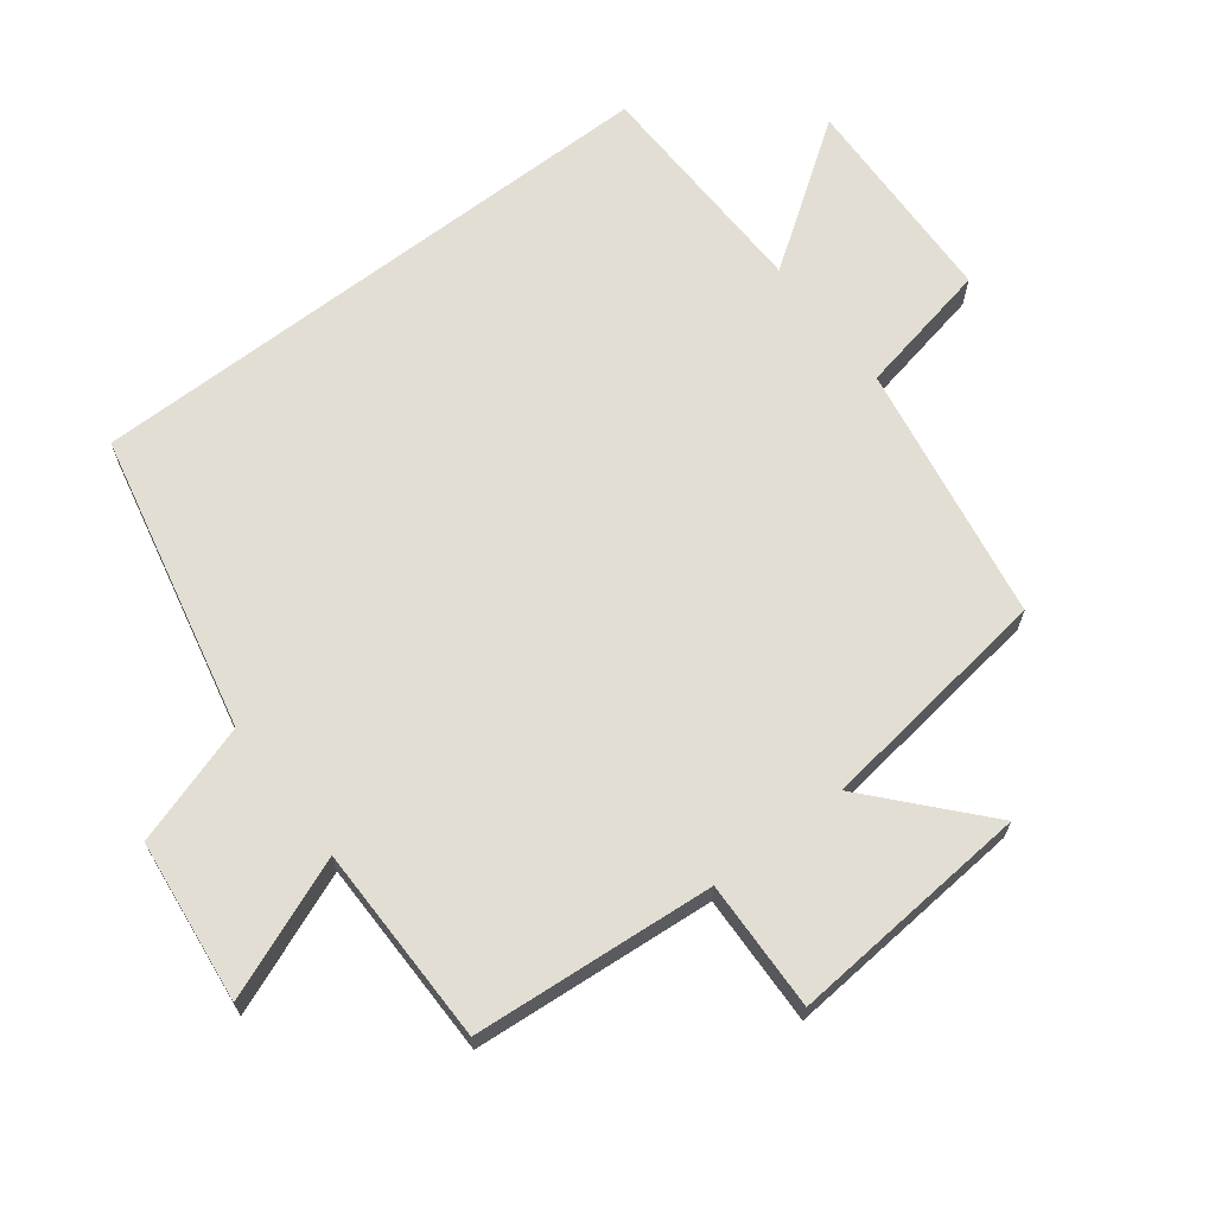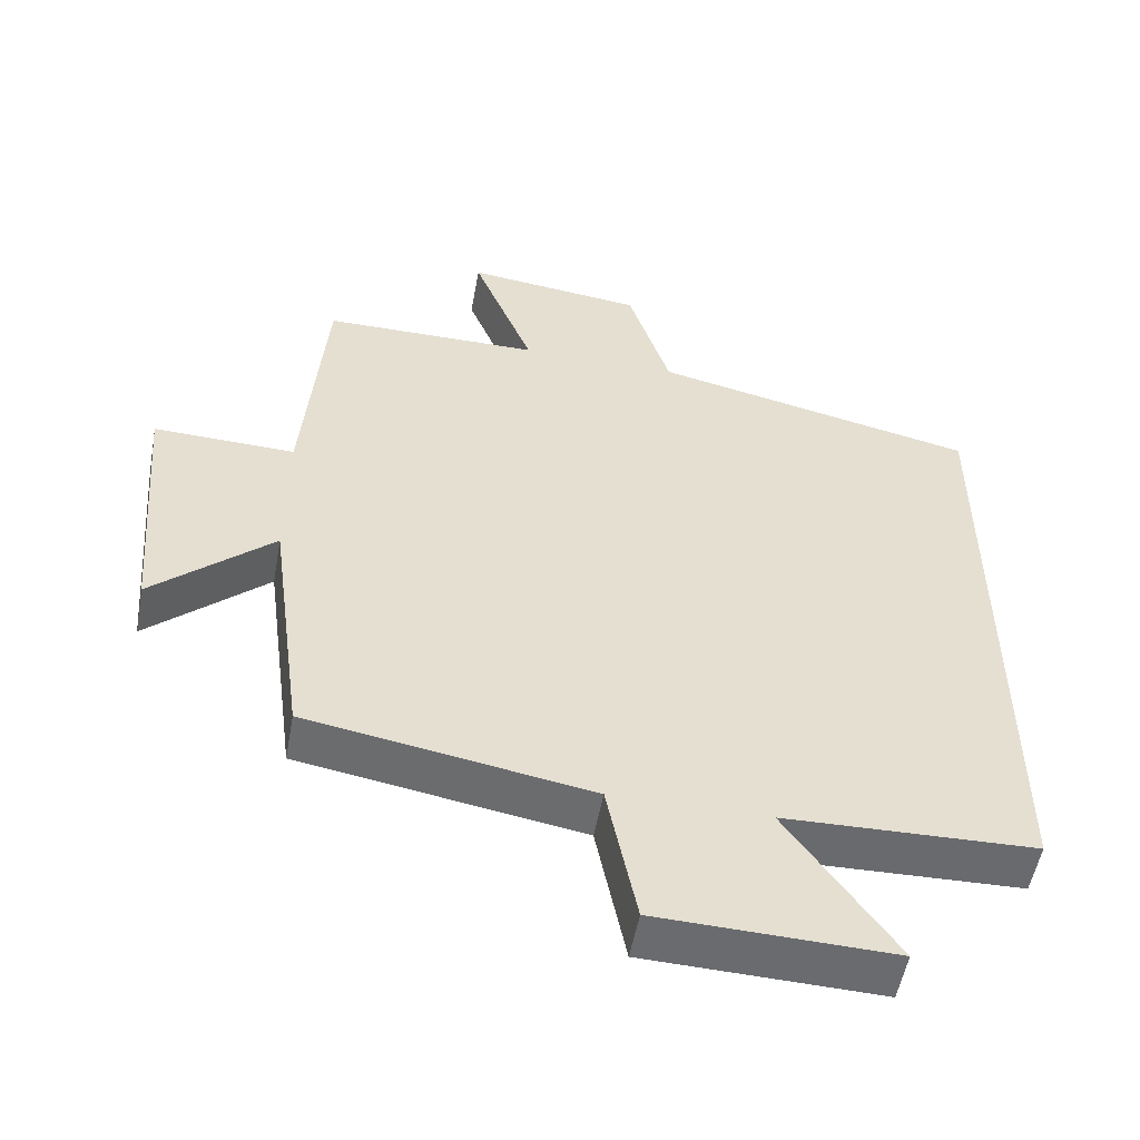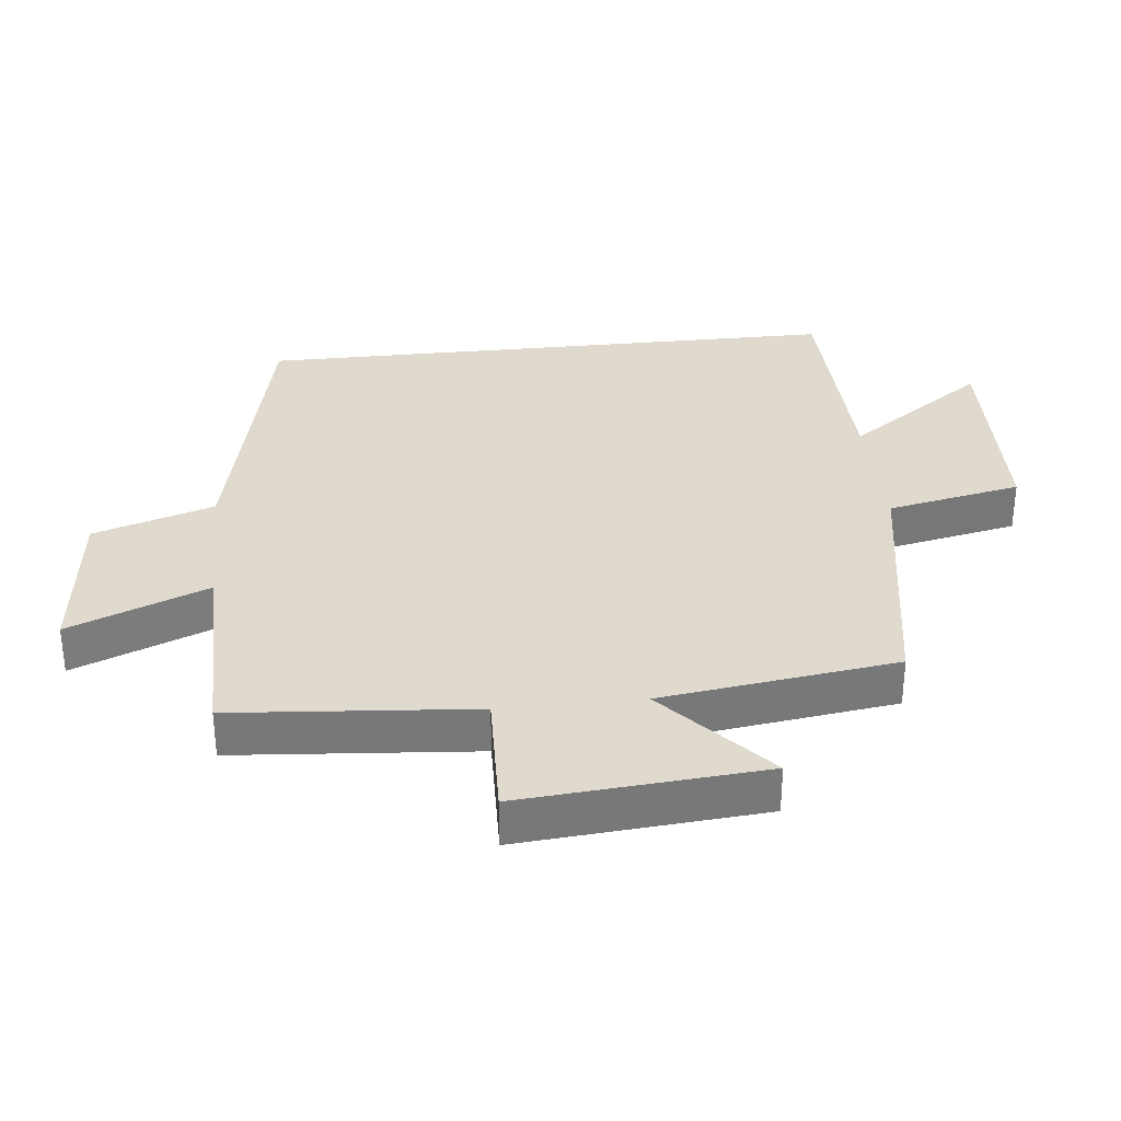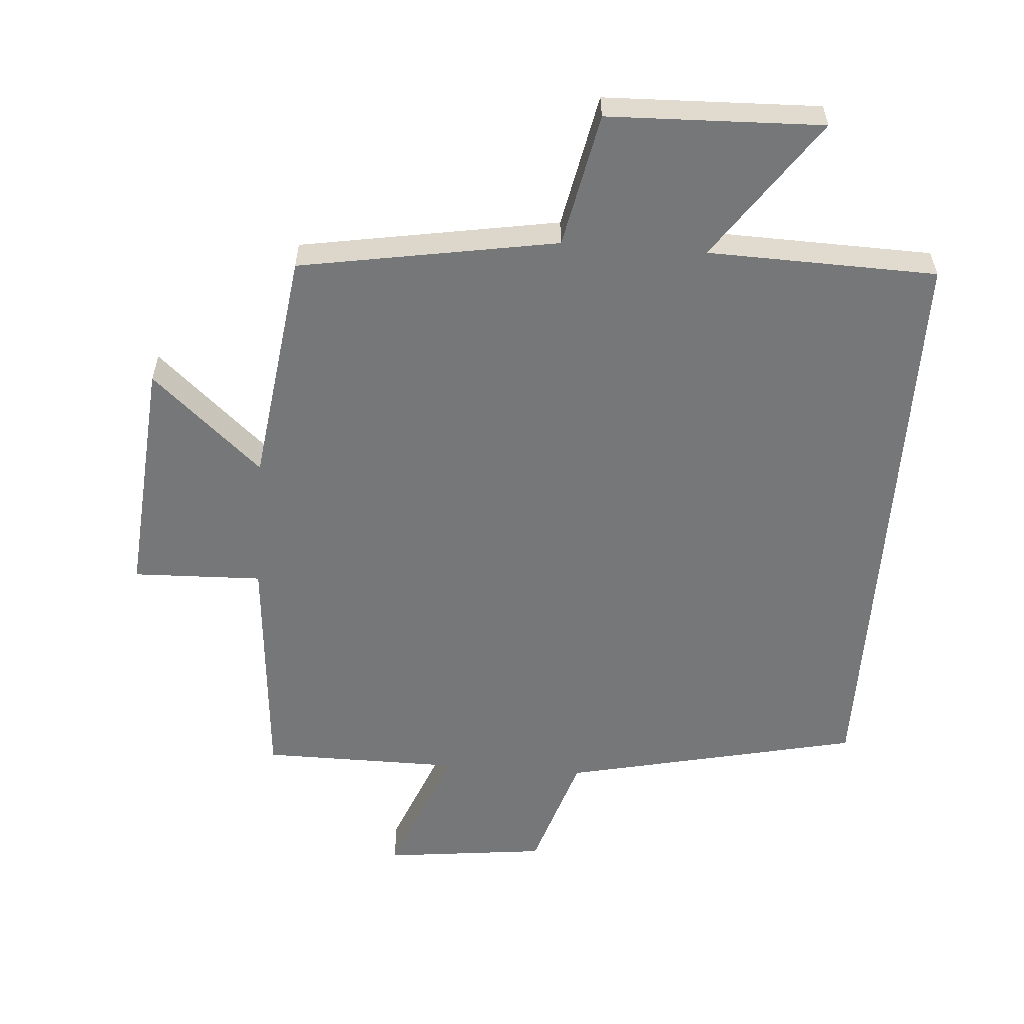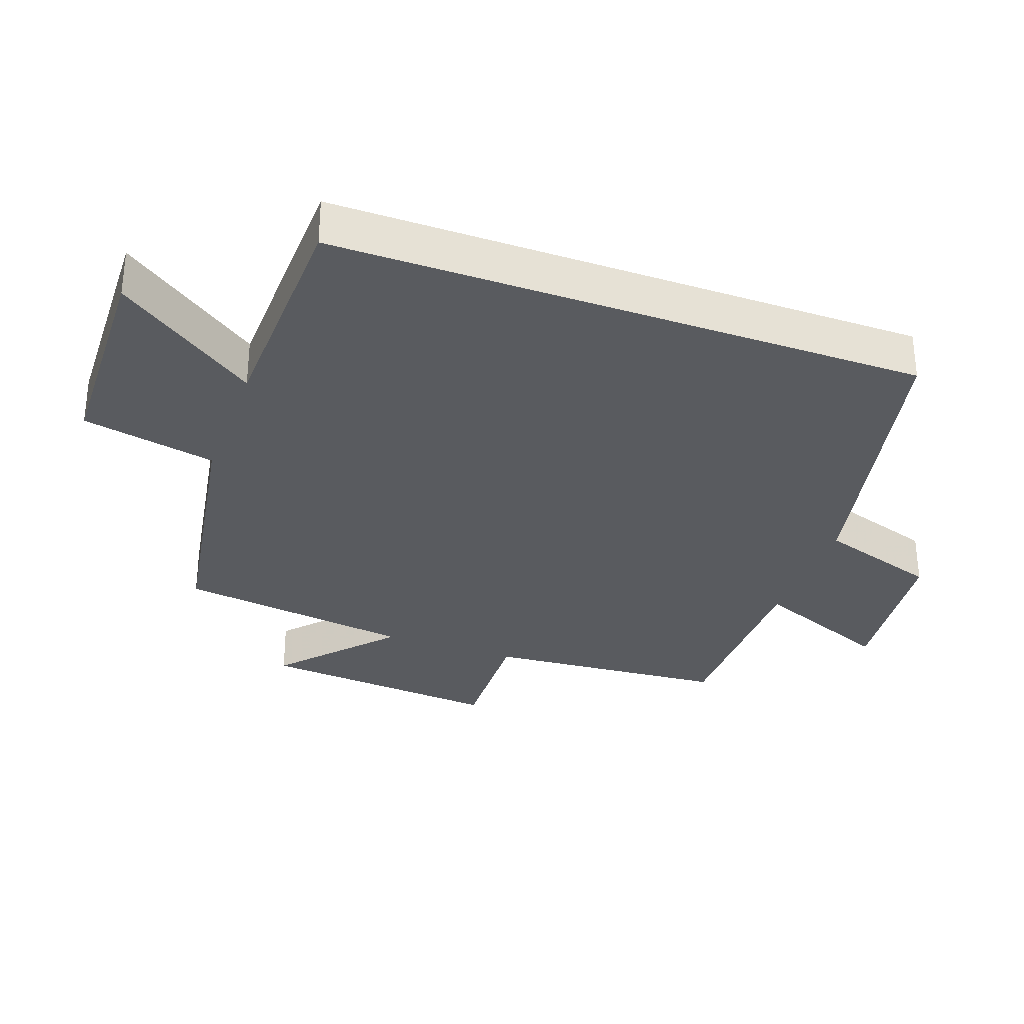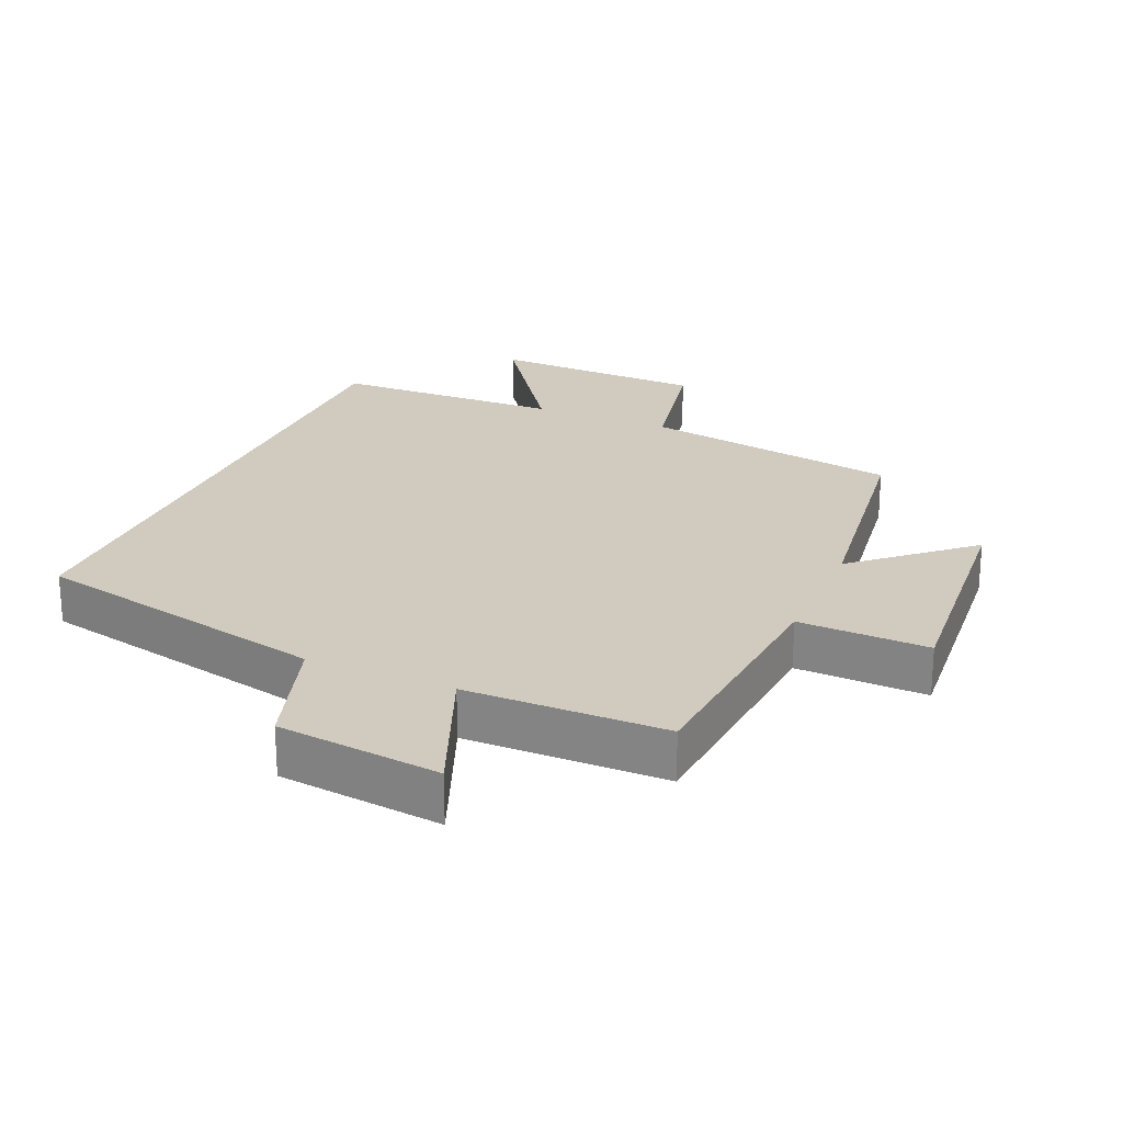
<metadata>
{"format":"obj","ext":"obj","renderer":"f3d","projection":"perspective","resolution":1024,"background":"white","views":[{"elev":67.2,"azim":52.6,"up":"+Y"},{"elev":-53.3,"azim":169.7,"up":"+Z"},{"elev":32.9,"azim":83.9,"up":"+Y"},{"elev":-57.1,"azim":175.8,"up":"+Y"},{"elev":-32.0,"azim":-109.9,"up":"+Y"},{"elev":23.5,"azim":23.4,"up":"+Y"}]}
</metadata>
<code>
v -0.5 0.07 -0.49
v -0.5 0.07 0.401
v -0.051 0.07 0.5
v 0.007 0.07 0.682
v 0.253 0.07 0.71
v 0.169 0.07 0.5
v 0.47 0.07 0.498
v 0.5 0.07 0.134
v 0.696 0.07 0.14
v 0.666 0.07 -0.226
v 0.5 0.07 -0.078
v 0.452 0.07 -0.434
v 0.062 0.07 -0.5
v 0.021 0.07 -0.703
v -0.303 0.07 -0.713
v -0.154 0.07 -0.5
v -0.5 0 -0.49
v -0.5 0 0.401
v -0.051 0 0.5
v 0.007 0 0.682
v 0.253 0 0.71
v 0.169 0 0.5
v 0.47 0 0.498
v 0.5 0 0.134
v 0.696 0 0.14
v 0.666 0 -0.226
v 0.5 0 -0.078
v 0.452 0 -0.434
v 0.062 0 -0.5
v 0.021 0 -0.703
v -0.303 0 -0.713
v -0.154 0 -0.5
f 13 14 15 16
f 1 2 3
f 16 1 3
f 13 16 3
f 12 13 3
f 11 12 3
f 8 9 10 11
f 8 11 3
f 7 8 3
f 6 7 3
f 3 4 5 6
f 32 31 30 29
f 19 18 17
f 19 17 32
f 19 32 29
f 19 29 28
f 19 28 27
f 27 26 25 24
f 19 27 24
f 19 24 23
f 19 23 22
f 22 21 20 19
f 1 17 18 2
f 2 18 19 3
f 3 19 20 4
f 4 20 21 5
f 5 21 22 6
f 6 22 23 7
f 7 23 24 8
f 8 24 25 9
f 9 25 26 10
f 10 26 27 11
f 11 27 28 12
f 12 28 29 13
f 13 29 30 14
f 14 30 31 15
f 15 31 32 16
f 16 32 17 1

</code>
